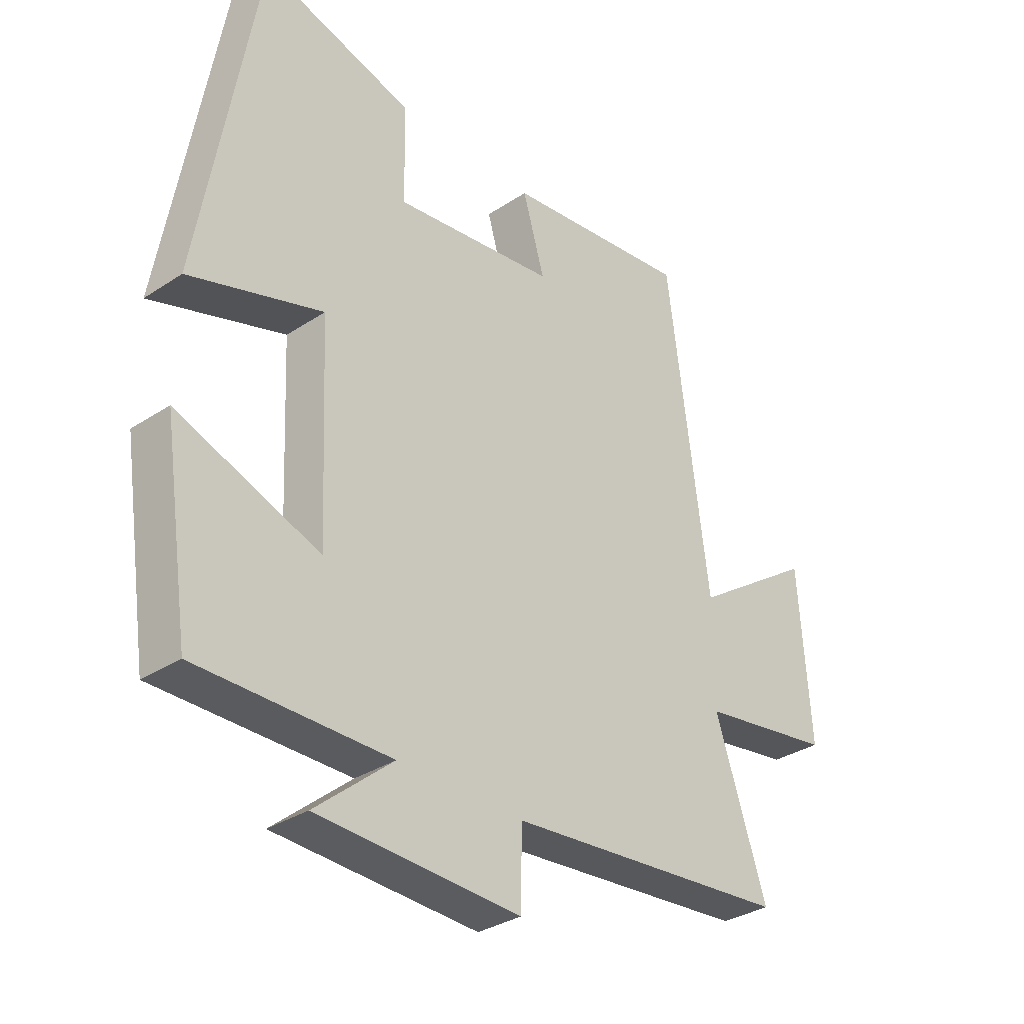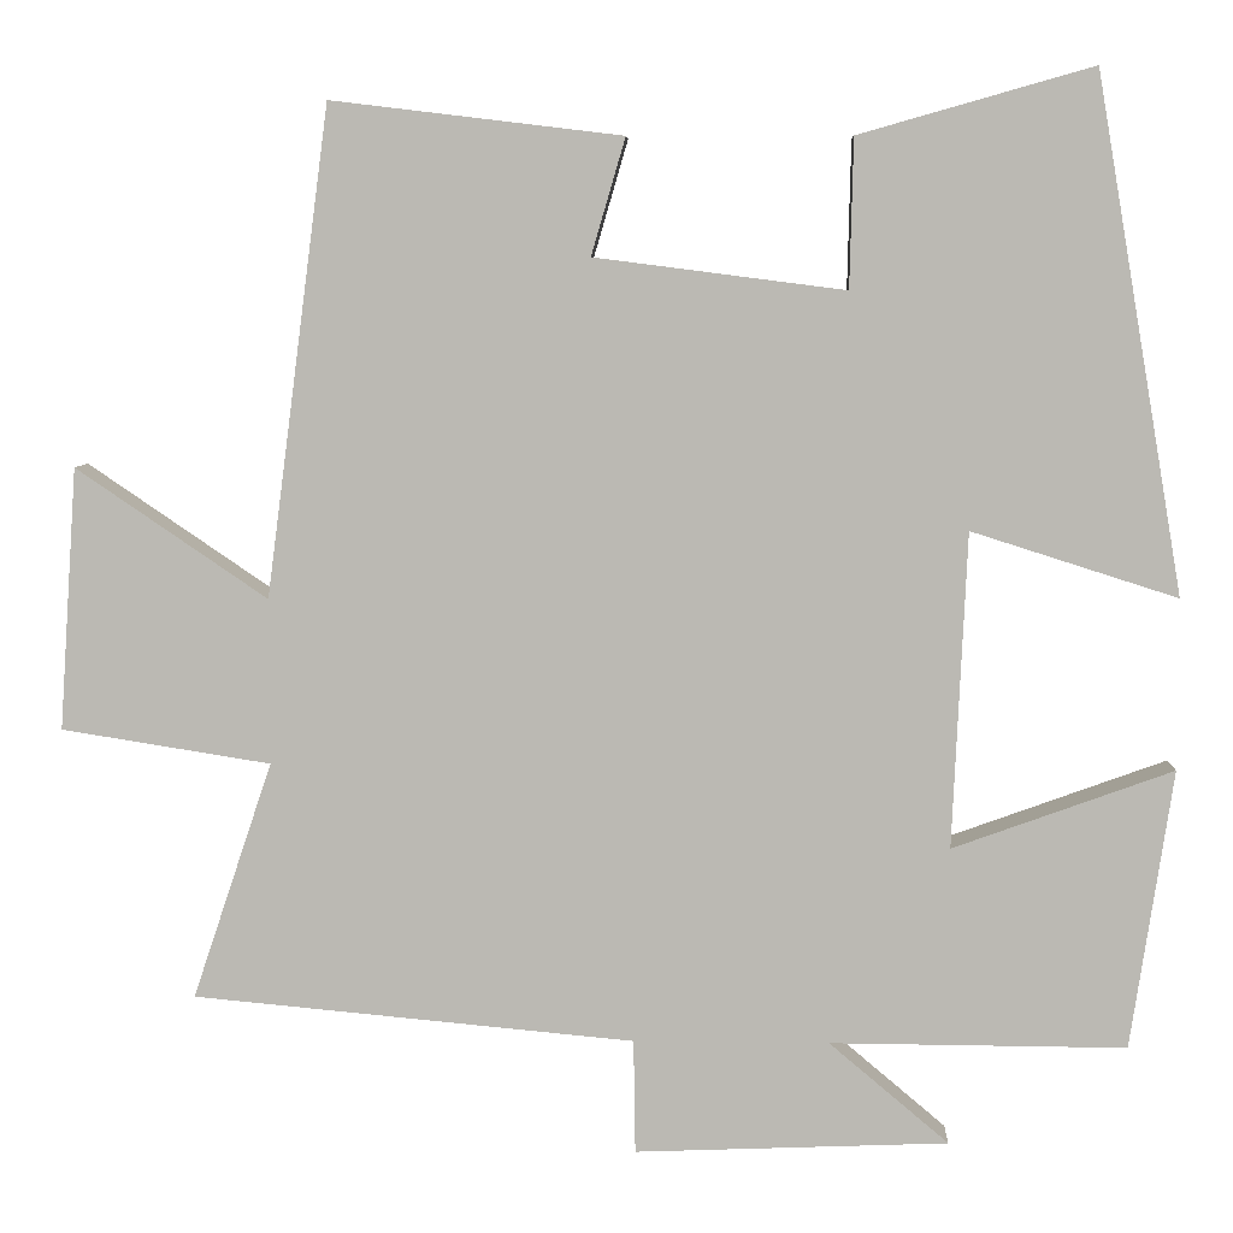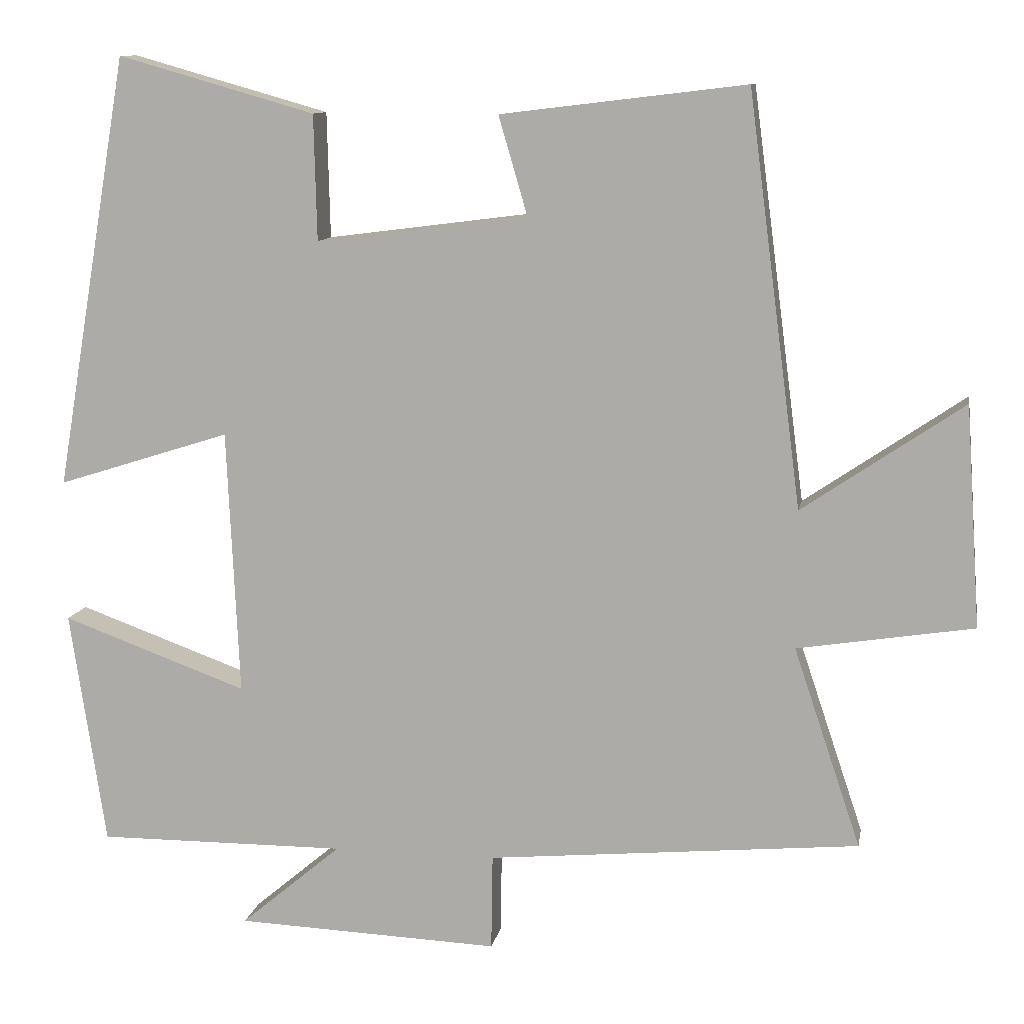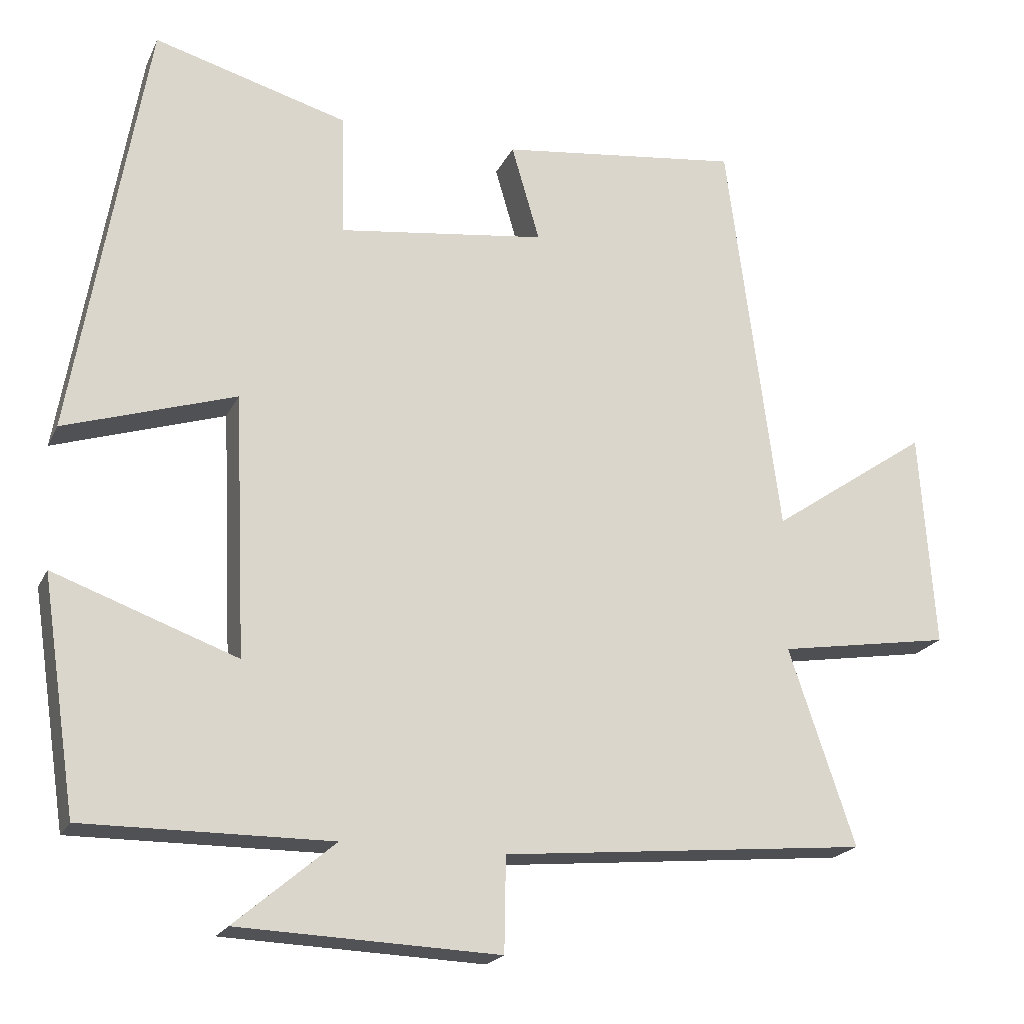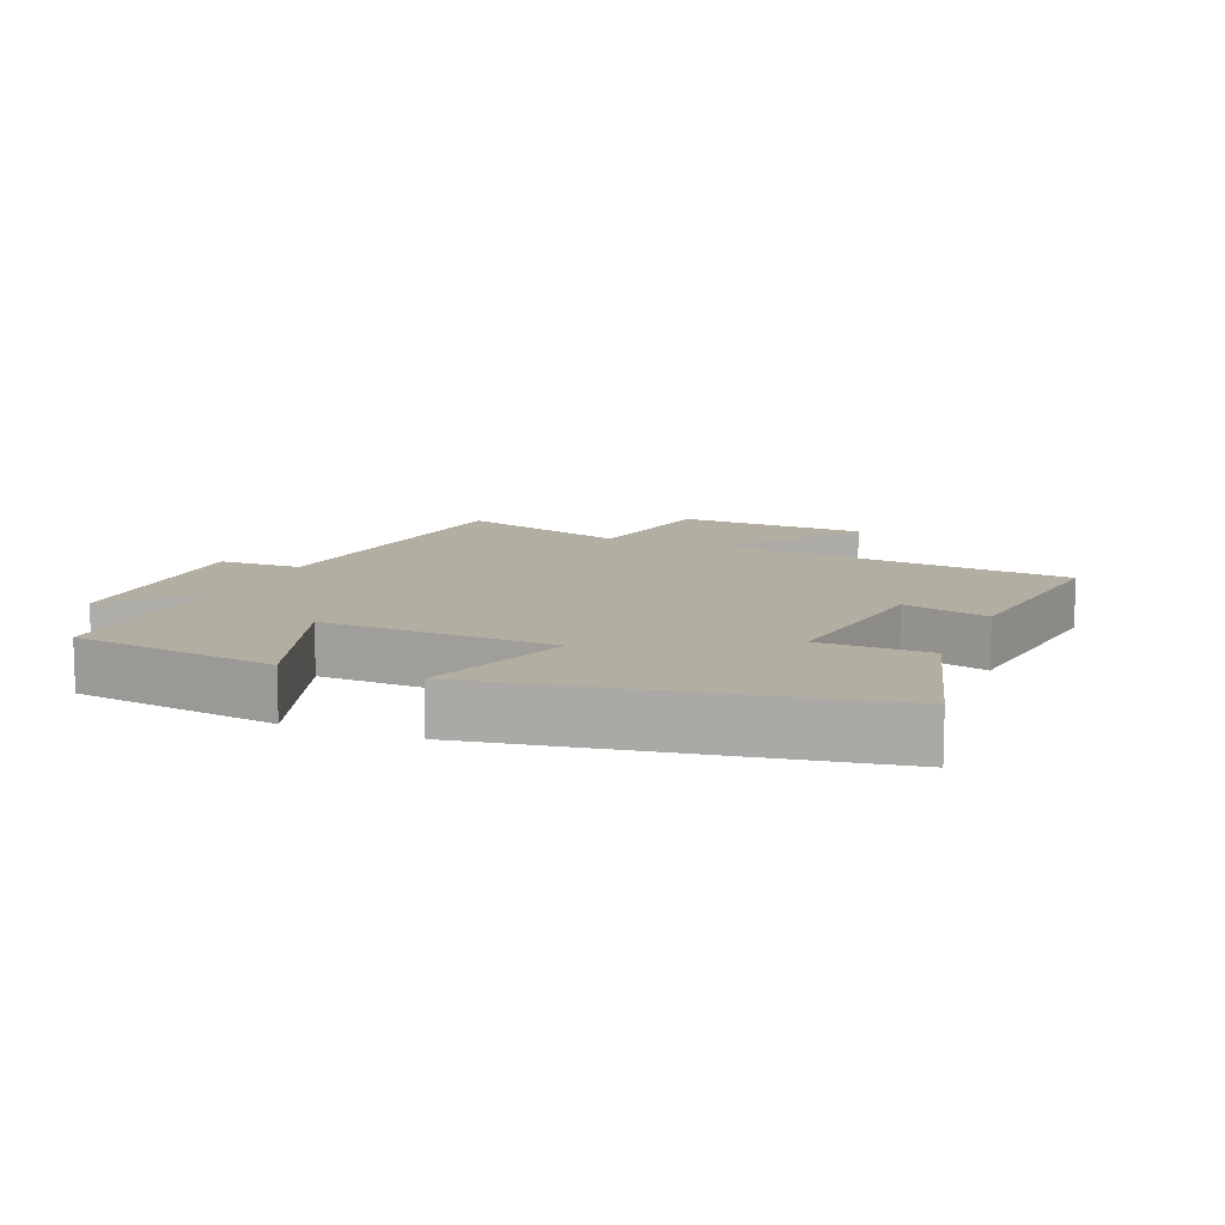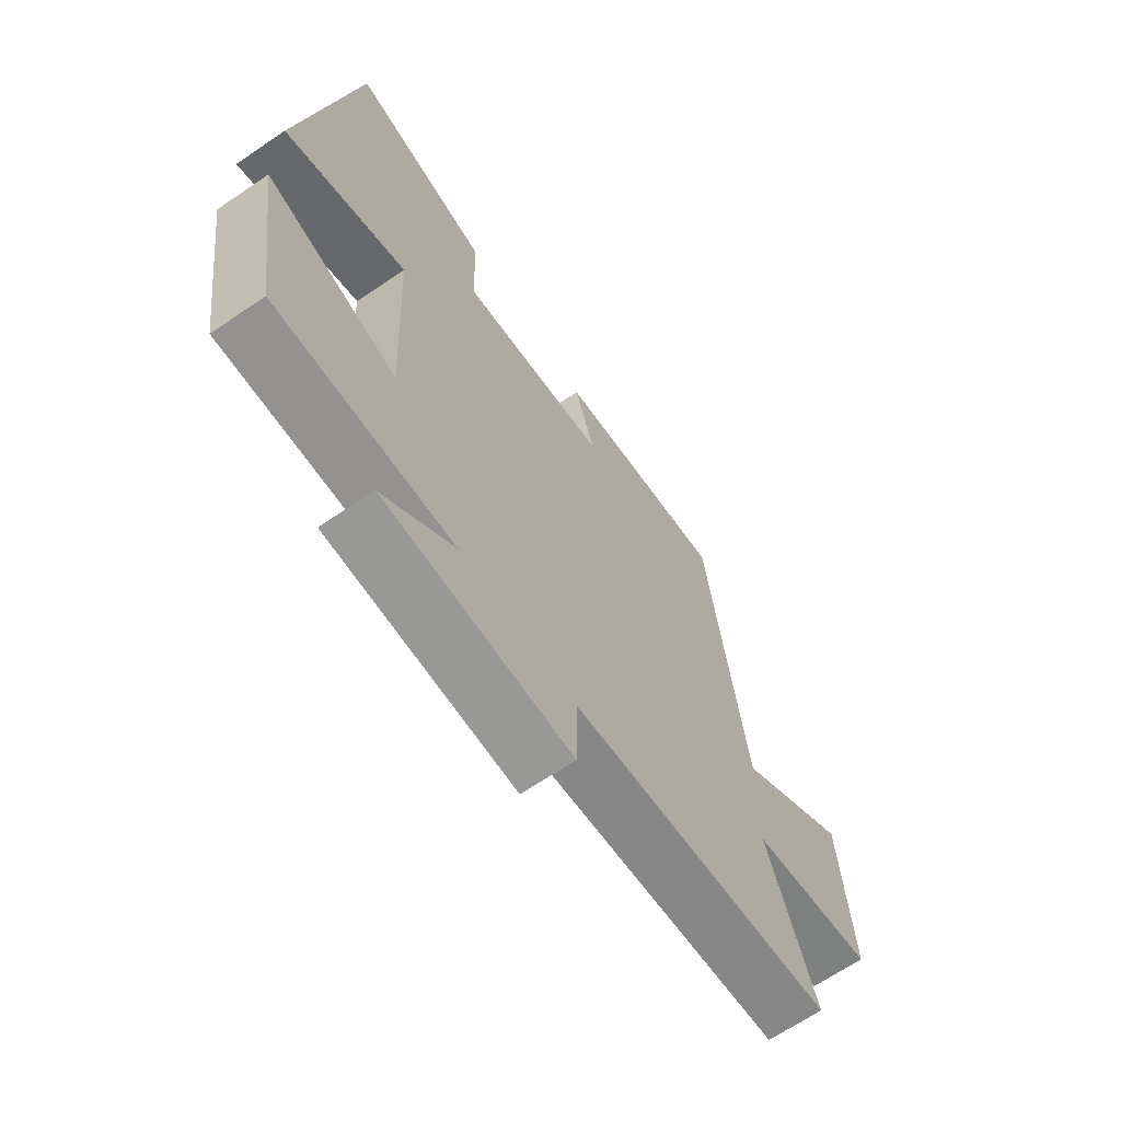
<metadata>
{"format":"obj","ext":"obj","renderer":"f3d","projection":"perspective","resolution":1024,"background":"white","views":[{"elev":-32.8,"azim":-47.6,"up":"+Z"},{"elev":6.4,"azim":-177.7,"up":"+Z"},{"elev":10.7,"azim":10.3,"up":"+Z"},{"elev":-20.2,"azim":-19.5,"up":"+Z"},{"elev":10.8,"azim":-67.5,"up":"+Y"},{"elev":-66.7,"azim":-55.7,"up":"+Z"}]}
</metadata>
<code>
v 0.589 0.07 -0.454
v 0.096 0.07 -0.5
v 0.094 0.07 -0.627
v -0.256 0.07 -0.613
v -0.122 0.07 -0.5
v -0.453 0.07 -0.502
v -0.5 0.07 -0.19
v -0.254 0.07 -0.279
v -0.27 0.07 0.073
v -0.5 0.07 0
v -0.402 0.07 0.574
v -0.141 0.07 0.5
v -0.137 0.07 0.334
v 0.143 0.07 0.37
v 0.105 0.07 0.5
v 0.429 0.07 0.539
v 0.5 0.07 -0.005
v 0.713 0.07 0.14
v 0.733 0.07 -0.152
v 0.5 0.07 -0.189
v 0.589 0 -0.454
v 0.096 0 -0.5
v 0.094 0 -0.627
v -0.256 0 -0.613
v -0.122 0 -0.5
v -0.453 0 -0.502
v -0.5 0 -0.19
v -0.254 0 -0.279
v -0.27 0 0.073
v -0.5 0 0
v -0.402 0 0.574
v -0.141 0 0.5
v -0.137 0 0.334
v 0.143 0 0.37
v 0.105 0 0.5
v 0.429 0 0.539
v 0.5 0 -0.005
v 0.713 0 0.14
v 0.733 0 -0.152
v 0.5 0 -0.189
f 17 18 19 20
f 15 16 17 20
f 14 15 20 1
f 13 14 1 2
f 10 11 12 13
f 9 10 13
f 8 9 13 2
f 5 6 7 8
f 5 8 2 3
f 3 4 5
f 40 39 38 37
f 40 37 36 35
f 21 40 35 34
f 22 21 34 33
f 33 32 31 30
f 33 30 29
f 22 33 29 28
f 28 27 26 25
f 23 22 28 25
f 25 24 23
f 1 21 22 2
f 2 22 23 3
f 3 23 24 4
f 4 24 25 5
f 5 25 26 6
f 6 26 27 7
f 7 27 28 8
f 8 28 29 9
f 9 29 30 10
f 10 30 31 11
f 11 31 32 12
f 12 32 33 13
f 13 33 34 14
f 14 34 35 15
f 15 35 36 16
f 16 36 37 17
f 17 37 38 18
f 18 38 39 19
f 19 39 40 20
f 20 40 21 1

</code>
